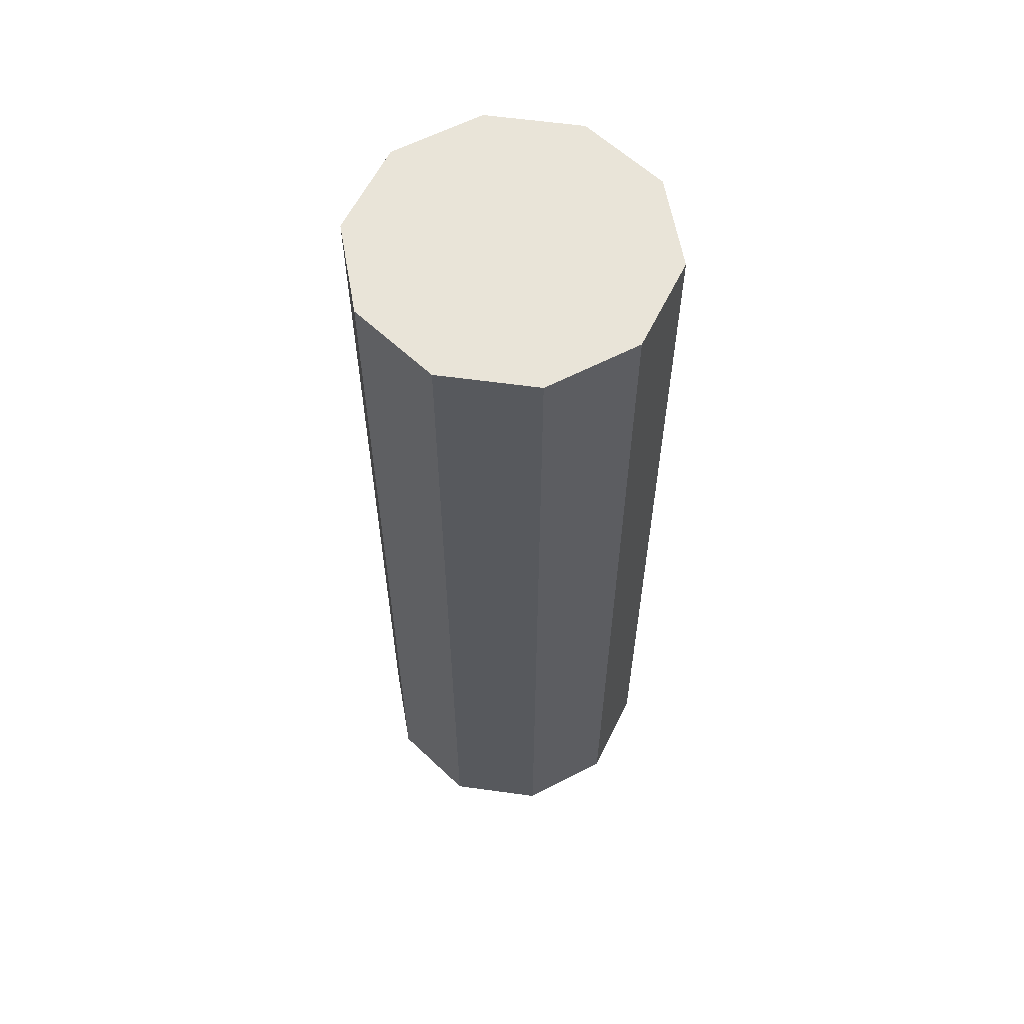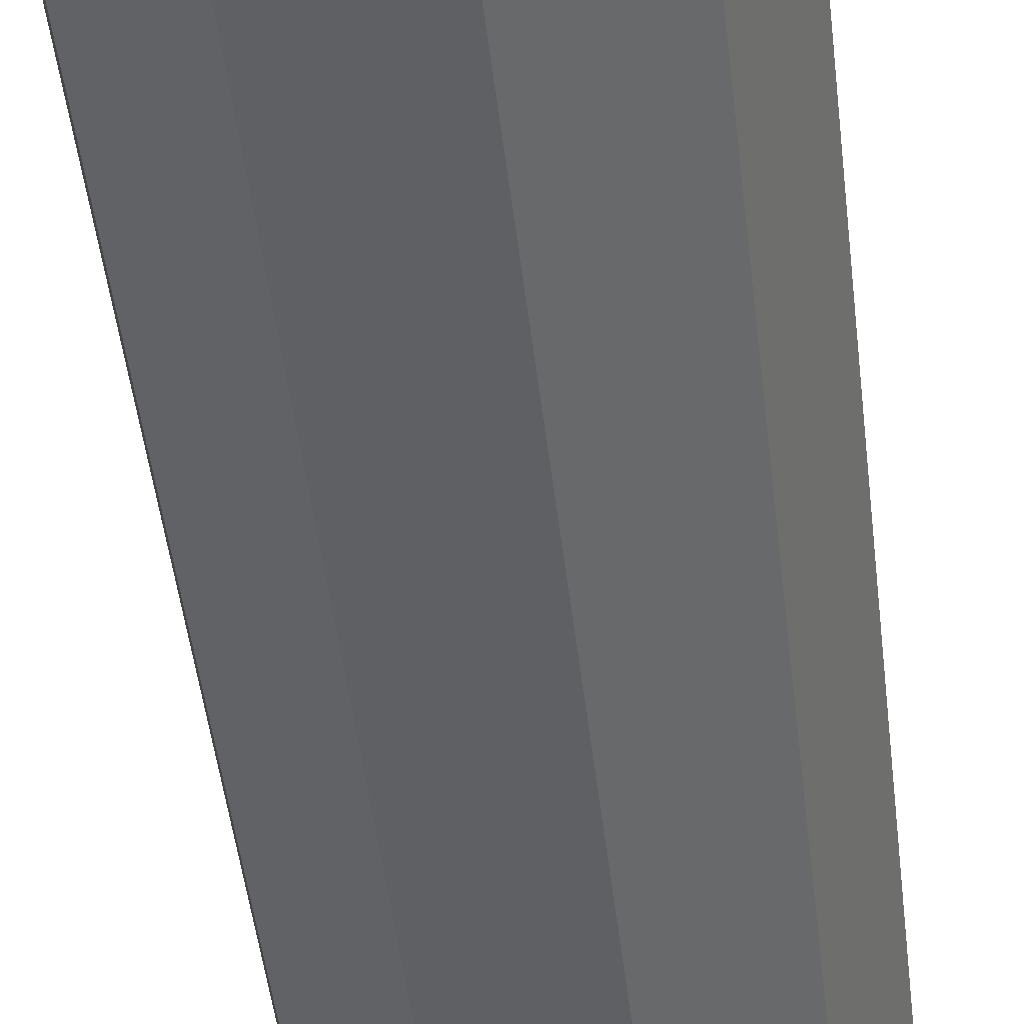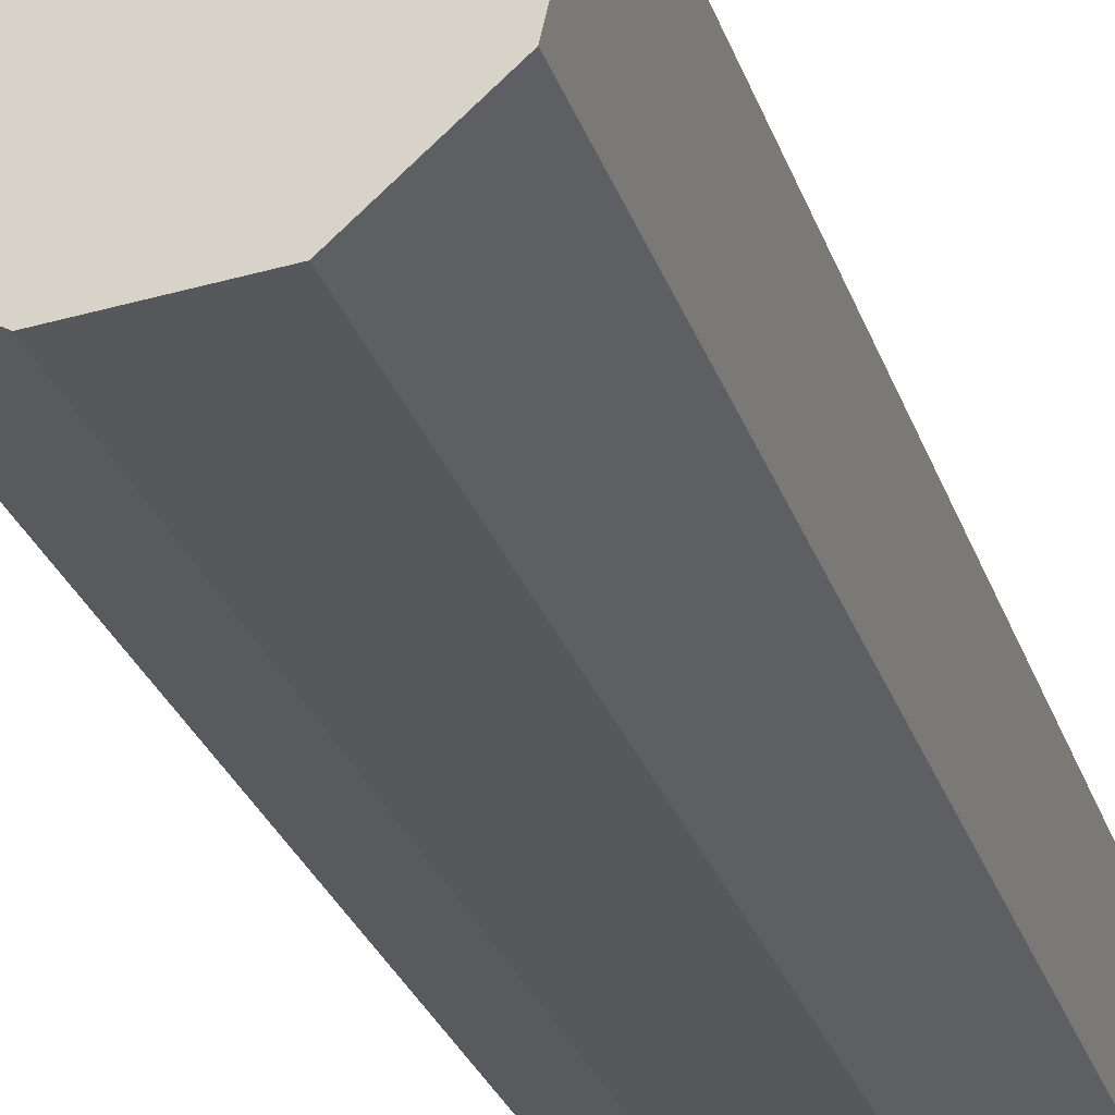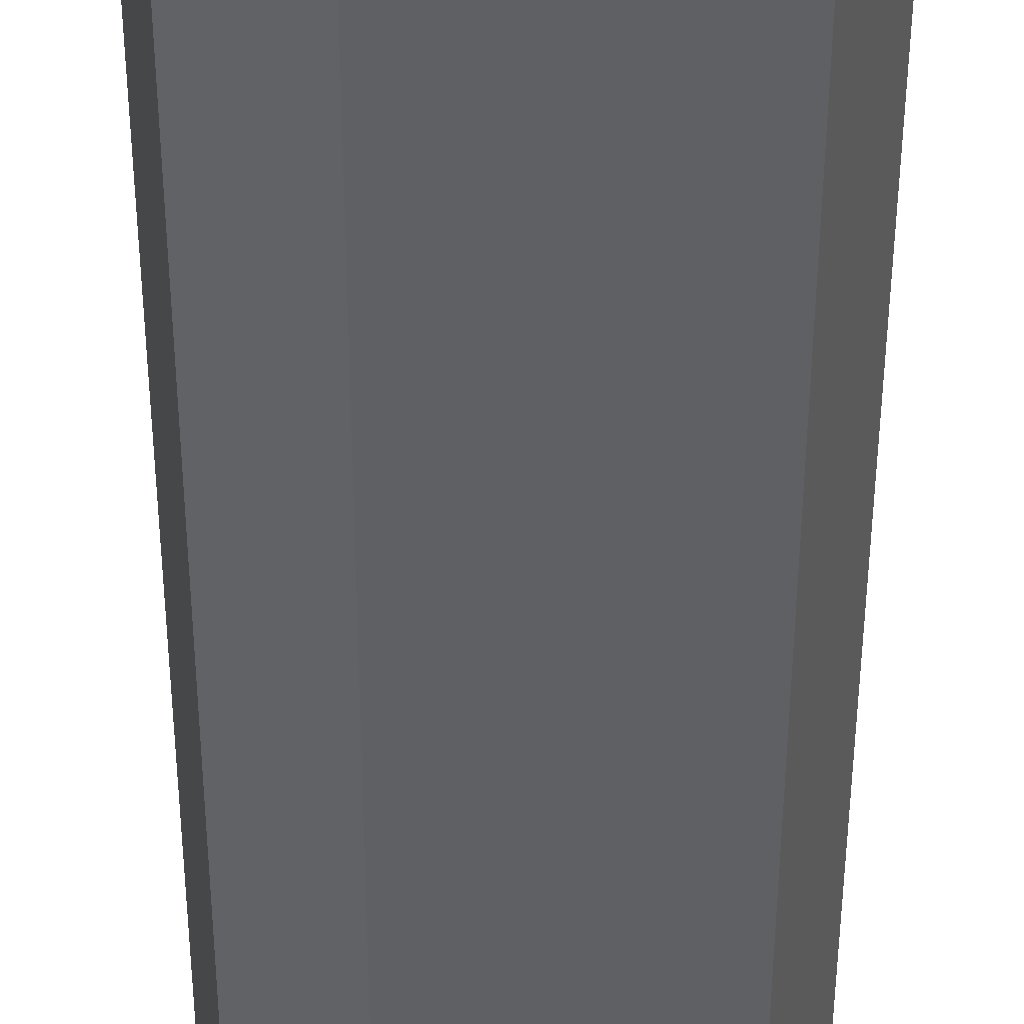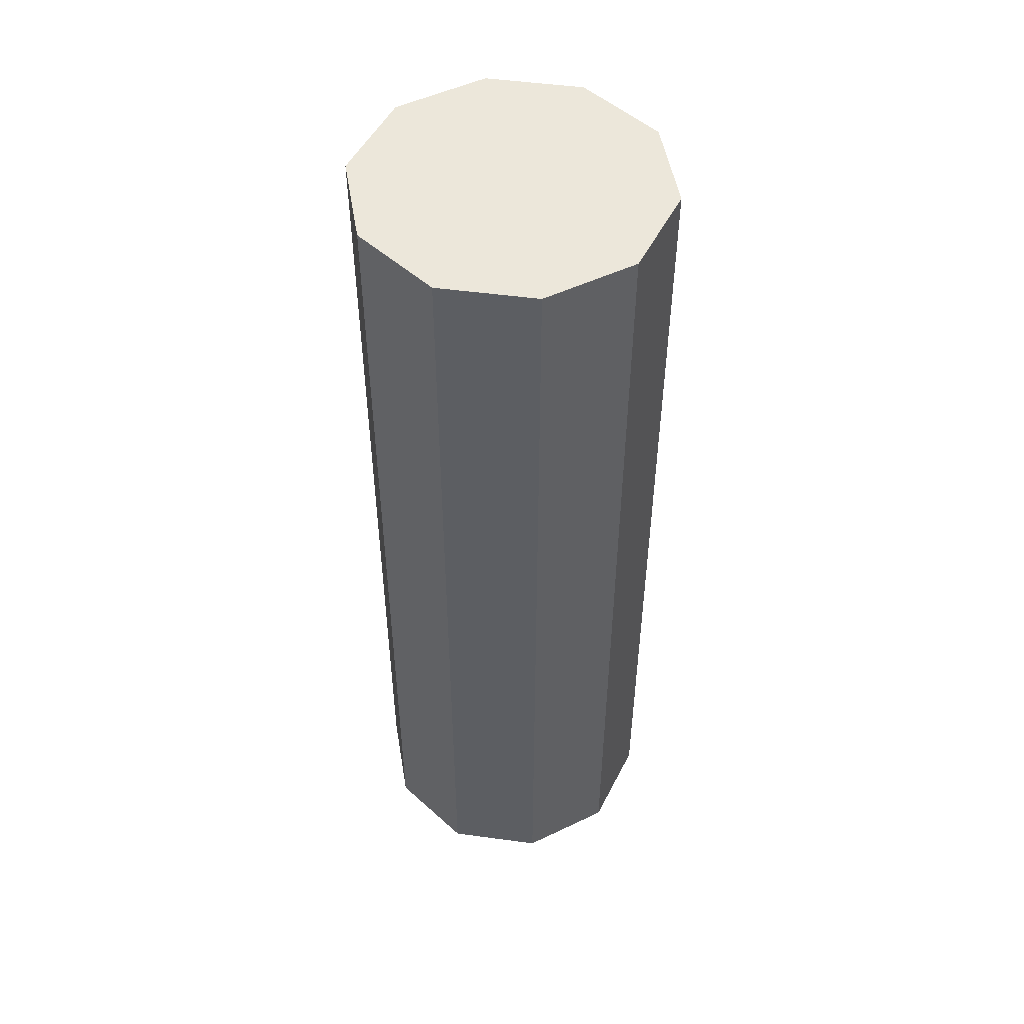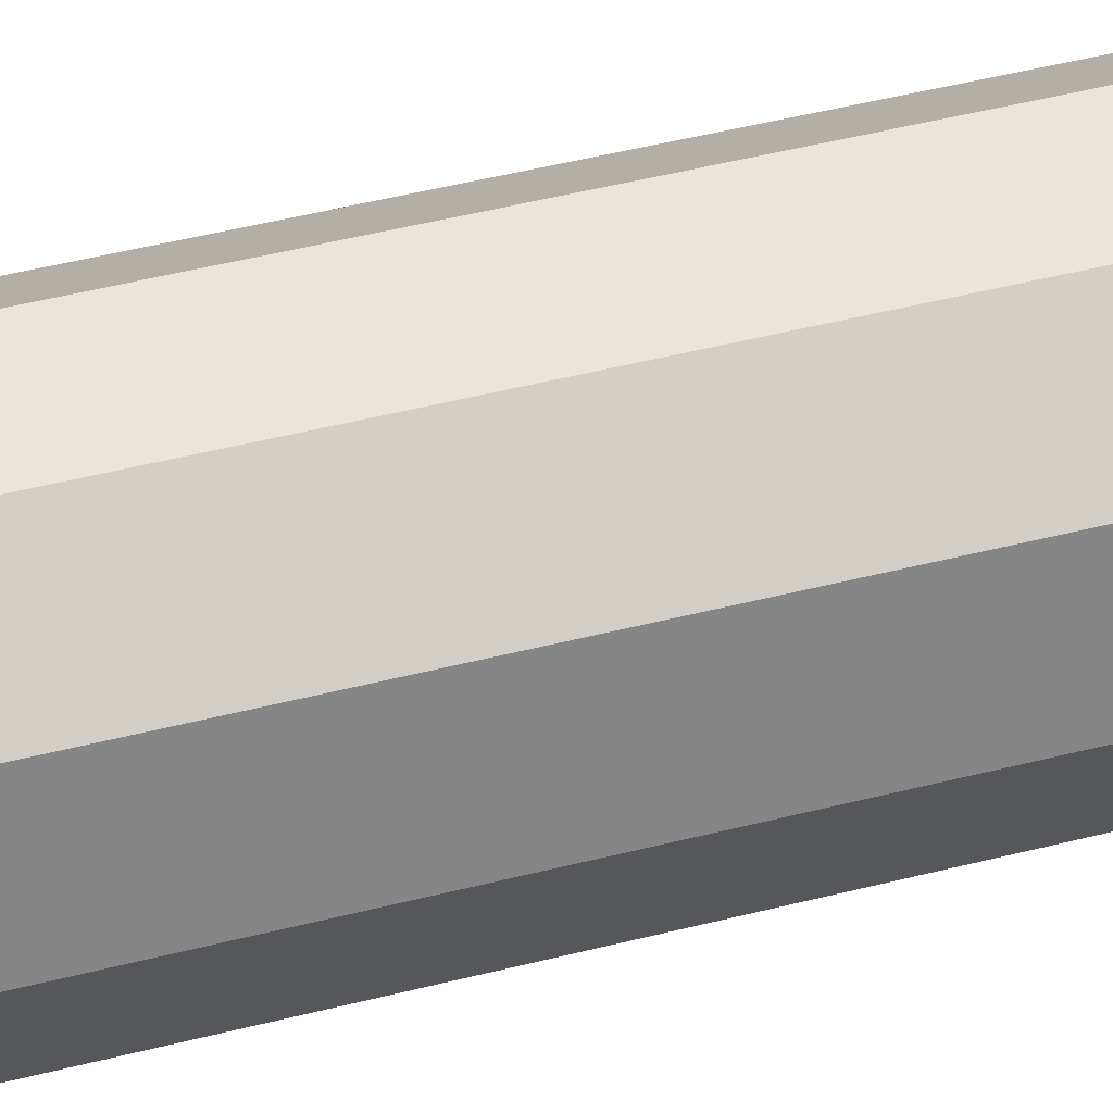
<metadata>
{"format":"obj","ext":"obj","renderer":"f3d","projection":"perspective","resolution":1024,"background":"white","views":[{"elev":60.0,"azim":85.5,"up":"+Z"},{"elev":-46.0,"azim":-173.6,"up":"+Y"},{"elev":-27.2,"azim":16.4,"up":"+Y"},{"elev":-45.3,"azim":179.9,"up":"+Y"},{"elev":50.6,"azim":-94.1,"up":"+Z"},{"elev":52.1,"azim":74.9,"up":"+Y"}]}
</metadata>
<code>
g Mesh1 Model
v 42.27 50.3 -0
v 31.09 56.9 -0
v 18.16 55.67 -0
v 8.432 47.07 -0
v 5.613 34.39 -0
v 10.78 22.48 -0
v 21.97 15.88 -0
v 34.89 17.12 -0
v 44.62 25.72 -0
v 47.44 38.39 -0
f 1 2 3 4 5 6 7 8 9 10
v 42.27 50.3 -128.6
v 31.09 56.9 -128.6
f 2 1 11 12
v 47.44 38.39 -128.6
f 1 10 13 11
v 44.62 25.72 -128.6
f 10 9 14 13
v 34.89 17.12 -128.6
f 9 8 15 14
v 21.97 15.88 -128.6
f 8 7 16 15
v 10.78 22.48 -128.6
f 7 6 17 16
v 5.613 34.39 -128.6
f 6 5 18 17
v 8.432 47.07 -128.6
f 5 4 19 18
v 18.16 55.67 -128.6
f 4 3 20 19
f 3 2 12 20
f 12 11 13 14 15 16 17 18 19 20

</code>
